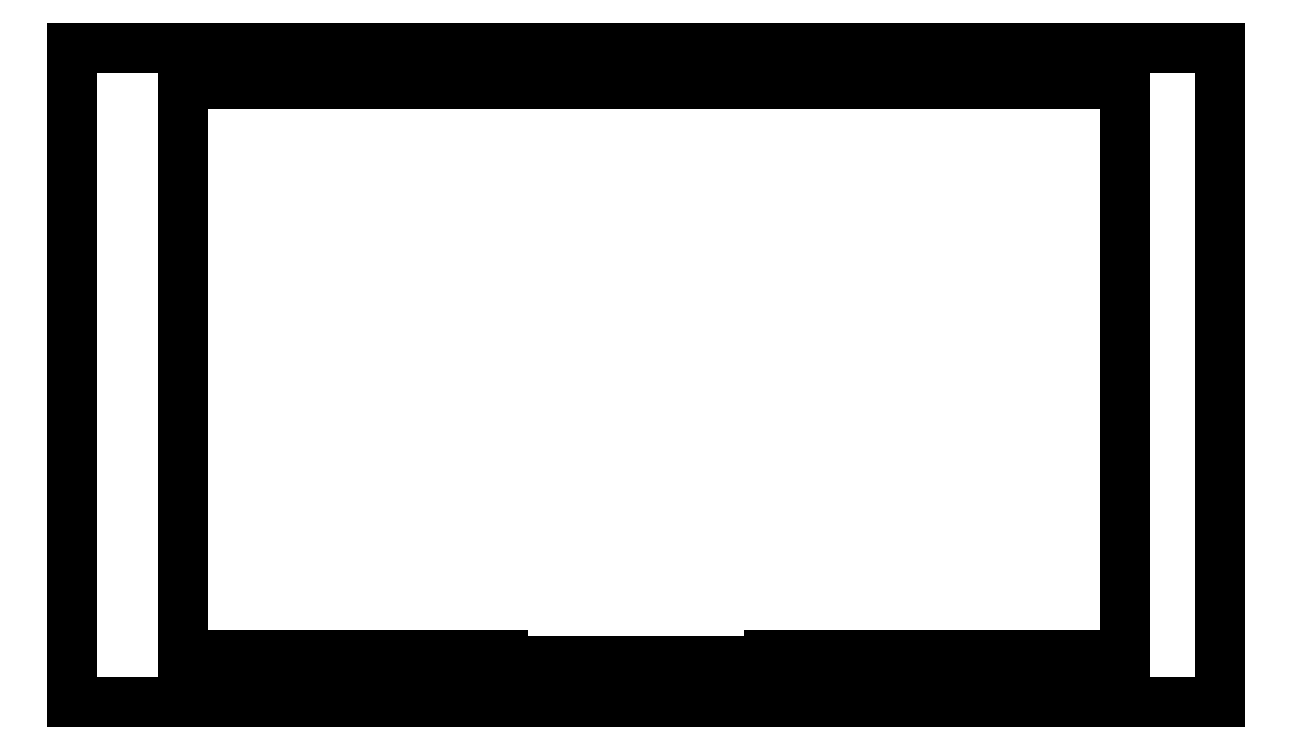
<metadata>
{"format":"dxf","ext":"dxf","renderer":"ezdxf+matplotlib","layout":"modelspace","background":"white","min_lineweight":24,"dpi":150}
</metadata>
<code>
0
SECTION
2
ENTITIES
0
LINE
8
Layer_1
10
10
20
125.8
30
0
11
213
21
125.8
31
0
0
LINE
8
Layer_1
10
213
20
125.8
30
0
11
213
21
10
31
0
0
LINE
8
Layer_1
10
213
20
10
30
0
11
10
21
10
31
0
0
LINE
8
Layer_1
10
10
20
10
30
0
11
10
21
125.8
31
0
0
LINE
8
Layer_1
10
196.1
20
119.4
30
0
11
196.1
21
119.3
31
0
0
LINE
8
Layer_1
10
196.1
20
119.3
30
0
11
29.6
21
119.3
31
0
0
LINE
8
Layer_1
10
29.6
20
119.3
30
0
11
29.6
21
18.3
31
0
0
LINE
8
Layer_1
10
29.6
20
18.3
30
0
11
86.2
21
18.3
31
0
0
LINE
8
Layer_1
10
86.2
20
18.3
30
0
11
86.2
21
17.3
31
0
0
LINE
8
Layer_1
10
86.2
20
17.3
30
0
11
133.2
21
17.3
31
0
0
LINE
8
Layer_1
10
133.2
20
17.3
30
0
11
133.2
21
18.3
31
0
0
LINE
8
Layer_1
10
133.2
20
18.3
30
0
11
196.1
21
18.3
31
0
0
LINE
8
Layer_1
10
196.1
20
18.3
30
0
11
196.1
21
20.8
31
0
0
LINE
8
Layer_1
10
196.1
20
20.8
30
0
11
196.1
21
119.4
31
0
0
ENDSEC
0
EOF

</code>
